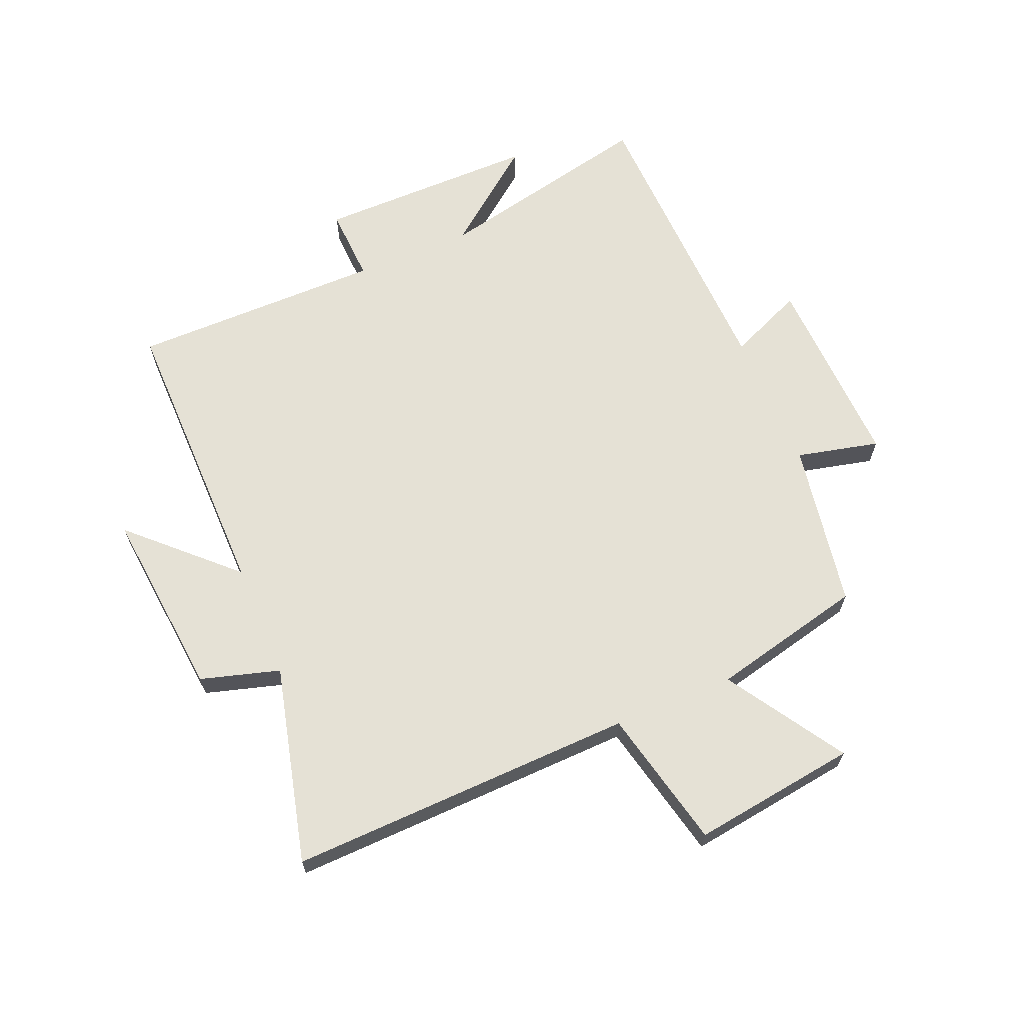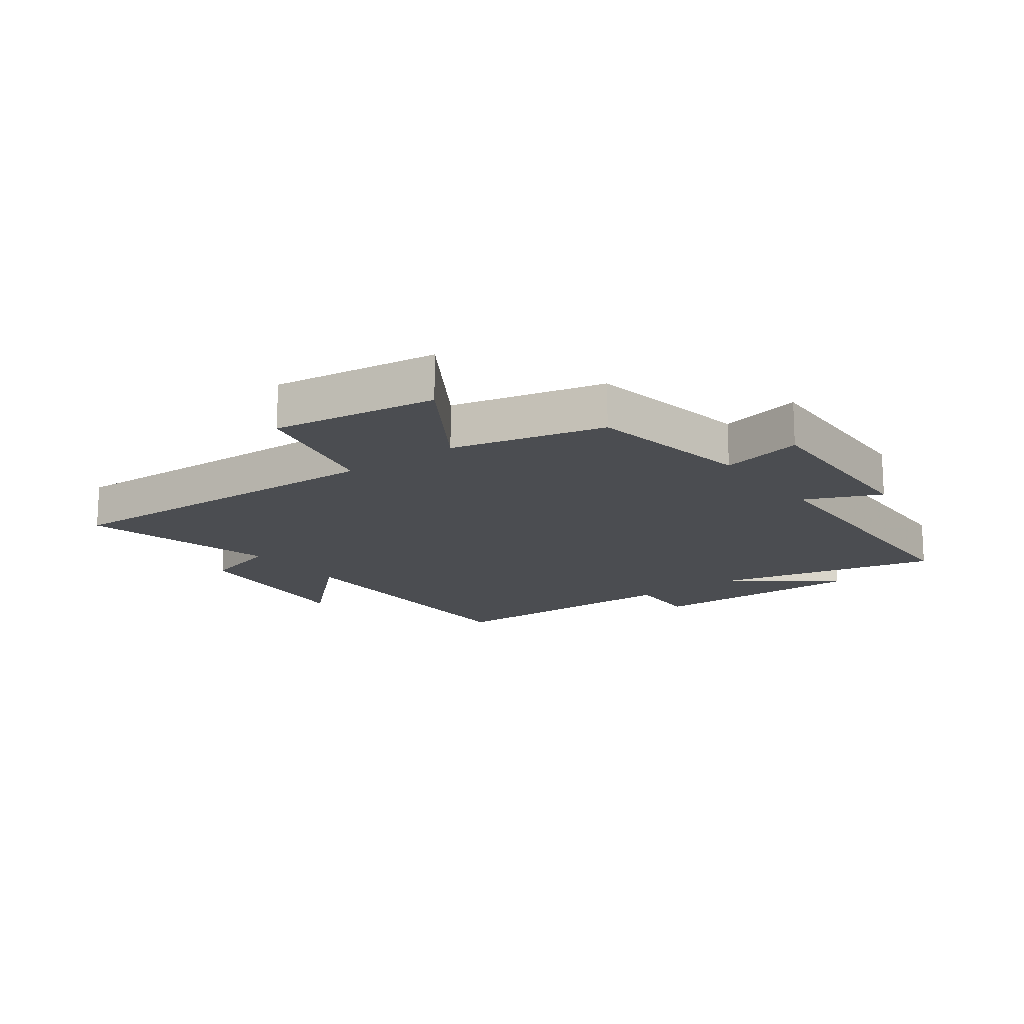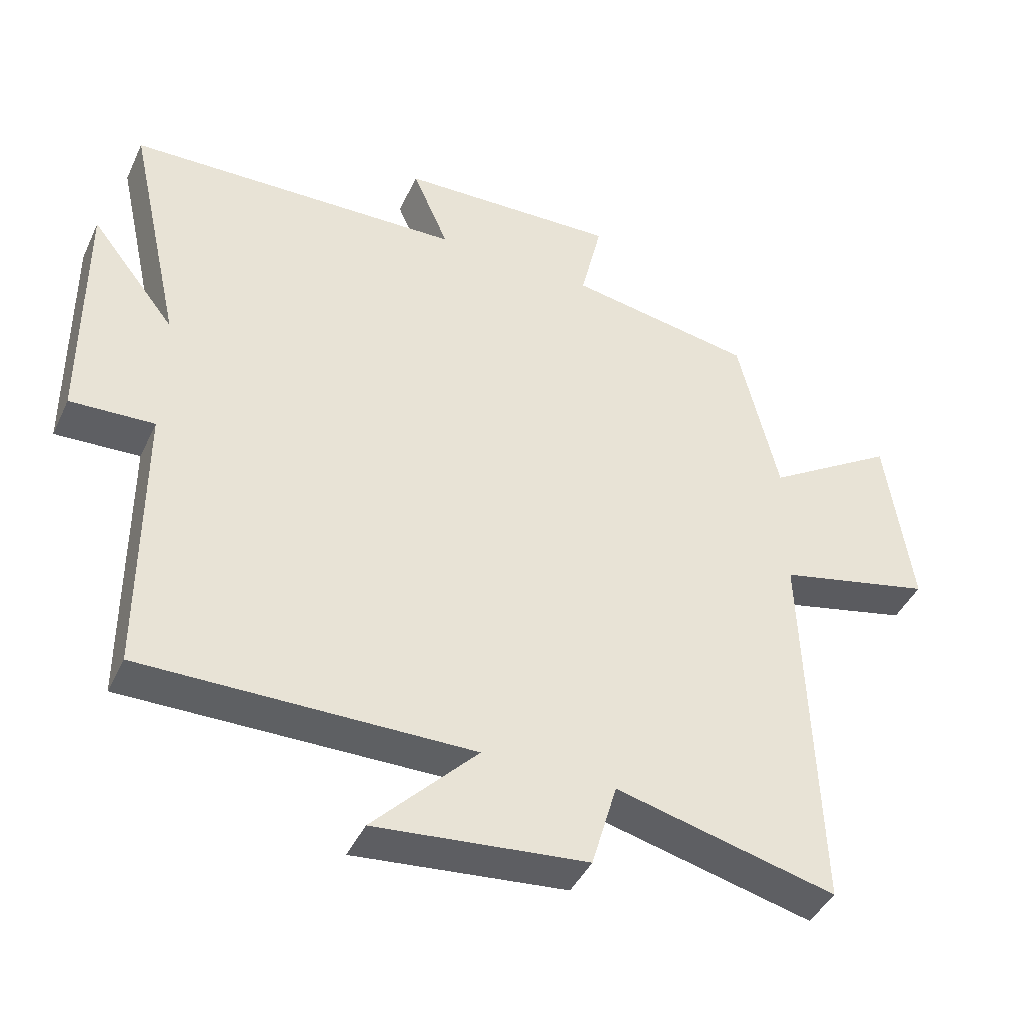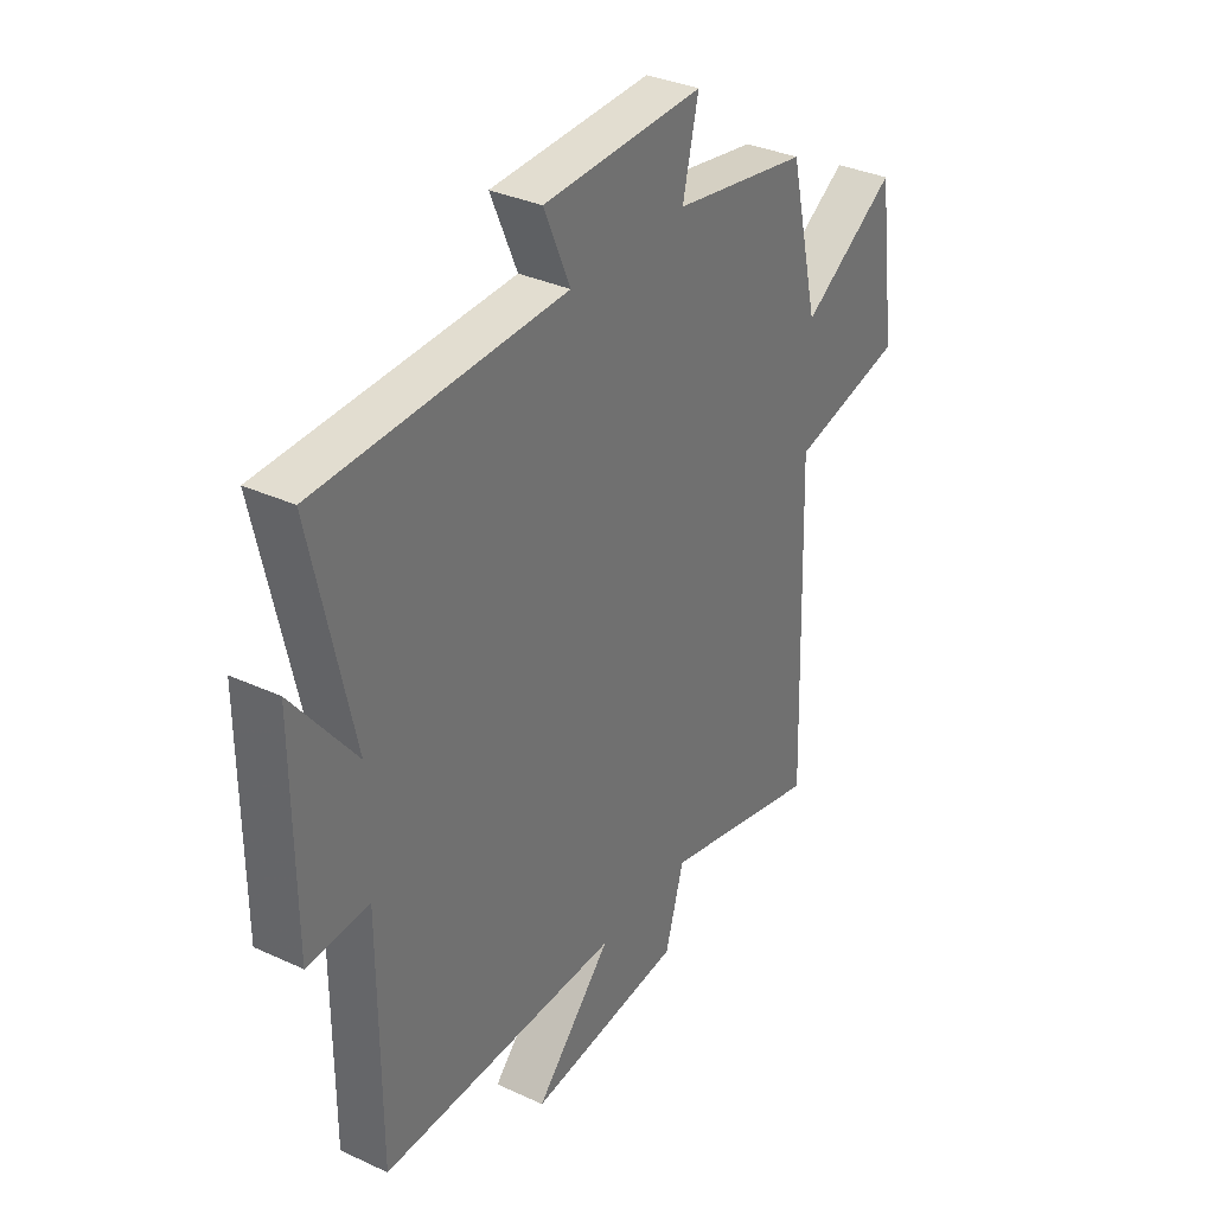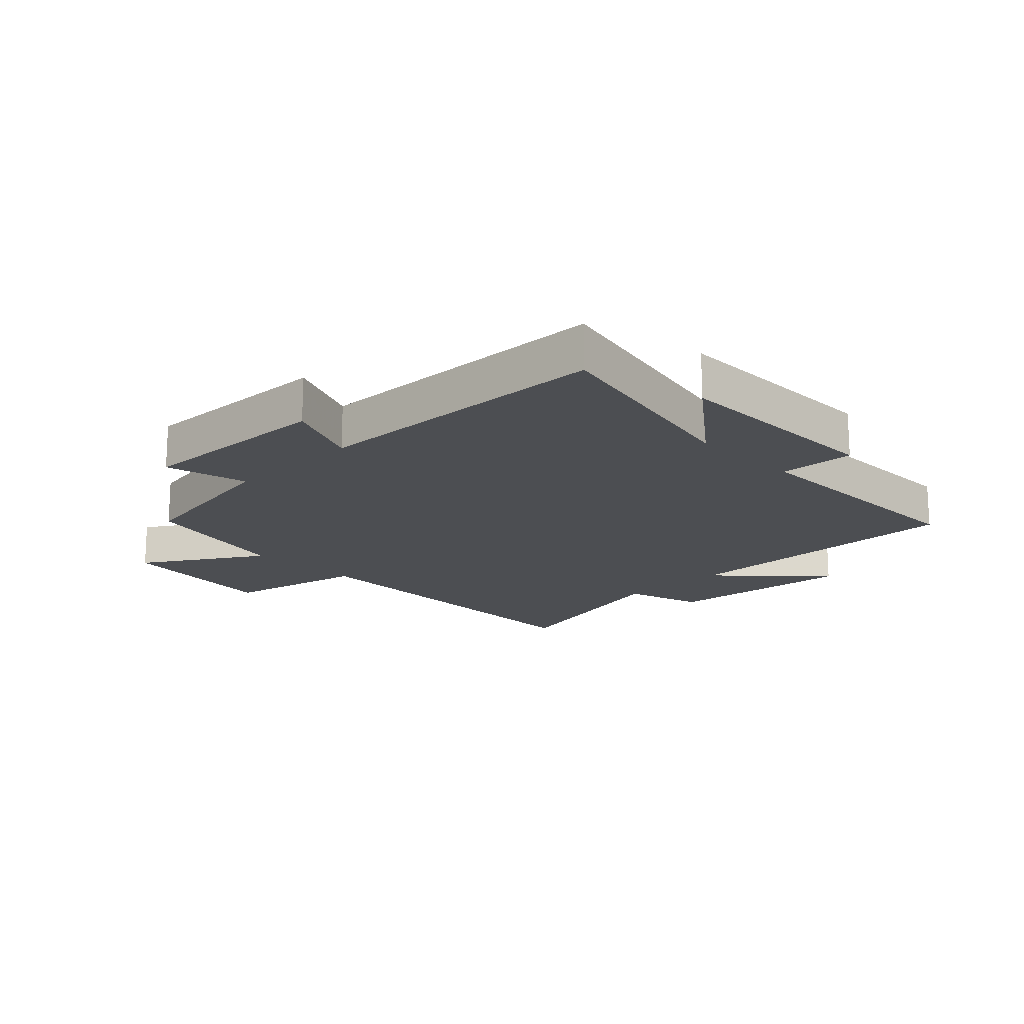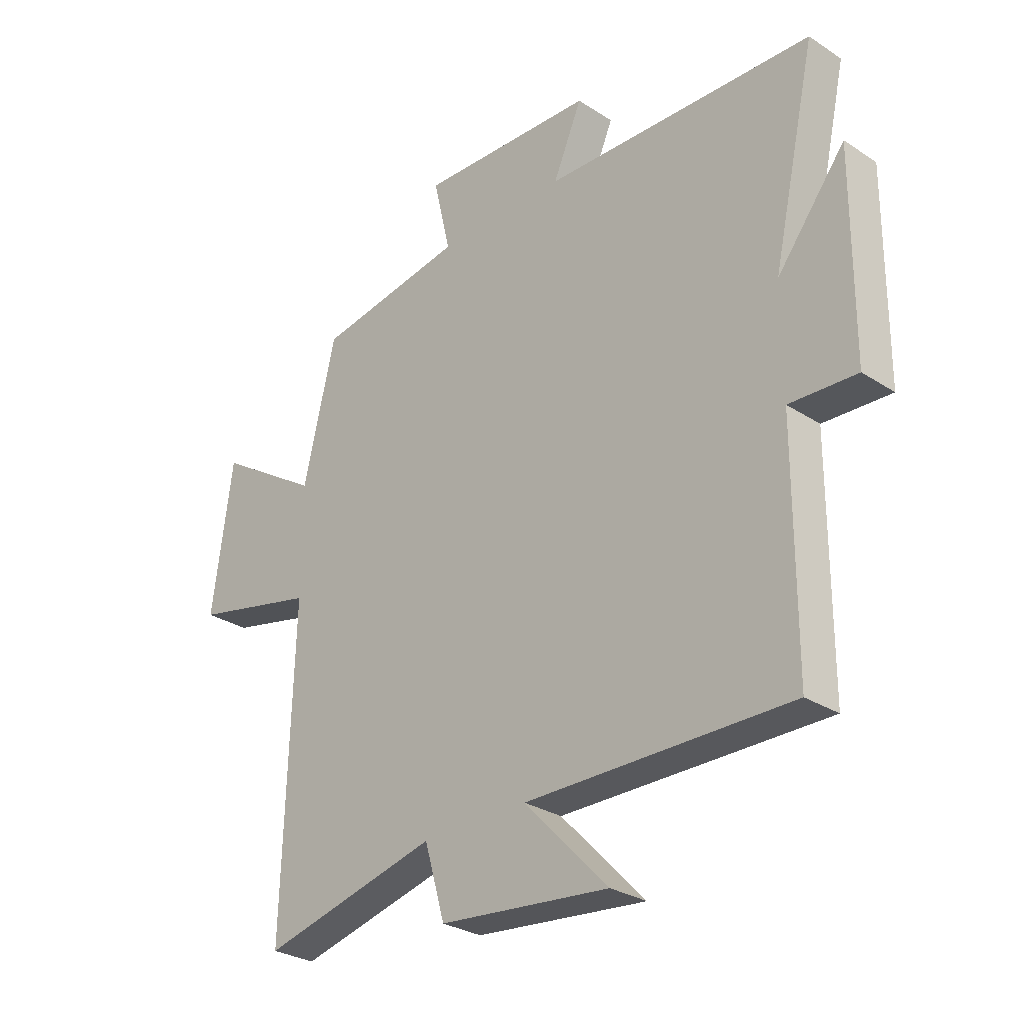
<metadata>
{"format":"obj","ext":"obj","renderer":"f3d","projection":"perspective","resolution":1024,"background":"white","views":[{"elev":65.1,"azim":-112.7,"up":"+Y"},{"elev":-15.9,"azim":-53.5,"up":"+Y"},{"elev":-42.9,"azim":156.2,"up":"+Z"},{"elev":34.0,"azim":122.1,"up":"+Z"},{"elev":-17.0,"azim":44.7,"up":"+Y"},{"elev":-28.8,"azim":45.9,"up":"+Z"}]}
</metadata>
<code>
v -0.518 0.07 -0.581
v -0.5 0.07 -0.005
v -0.732 0.07 0.048
v -0.694 0.07 0.322
v -0.5 0.07 0.199
v -0.44 0.07 0.453
v -0.163 0.07 0.5
v -0.195 0.07 0.637
v 0.133 0.07 0.625
v 0.079 0.07 0.5
v 0.582 0.07 0.484
v 0.5 0.07 0.116
v 0.627 0.07 0.278
v 0.625 0.07 -0.09
v 0.5 0.07 -0.084
v 0.499 0.07 -0.504
v 0.008 0.07 -0.5
v 0.164 0.07 -0.663
v -0.152 0.07 -0.631
v -0.19 0.07 -0.5
v -0.518 0 -0.581
v -0.5 0 -0.005
v -0.732 0 0.048
v -0.694 0 0.322
v -0.5 0 0.199
v -0.44 0 0.453
v -0.163 0 0.5
v -0.195 0 0.637
v 0.133 0 0.625
v 0.079 0 0.5
v 0.582 0 0.484
v 0.5 0 0.116
v 0.627 0 0.278
v 0.625 0 -0.09
v 0.5 0 -0.084
v 0.499 0 -0.504
v 0.008 0 -0.5
v 0.164 0 -0.663
v -0.152 0 -0.631
v -0.19 0 -0.5
f 17 18 19 20
f 15 16 17
f 15 17 20
f 12 13 14 15
f 12 15 20 1
f 10 11 12 1
f 7 8 9 10
f 5 6 7 10
f 2 3 4 5
f 2 5 10
f 1 2 10
f 40 39 38 37
f 37 36 35
f 40 37 35
f 35 34 33 32
f 21 40 35 32
f 21 32 31 30
f 30 29 28 27
f 30 27 26 25
f 25 24 23 22
f 30 25 22
f 30 22 21
f 1 21 22 2
f 2 22 23 3
f 3 23 24 4
f 4 24 25 5
f 5 25 26 6
f 6 26 27 7
f 7 27 28 8
f 8 28 29 9
f 9 29 30 10
f 10 30 31 11
f 11 31 32 12
f 12 32 33 13
f 13 33 34 14
f 14 34 35 15
f 15 35 36 16
f 16 36 37 17
f 17 37 38 18
f 18 38 39 19
f 19 39 40 20
f 20 40 21 1

</code>
